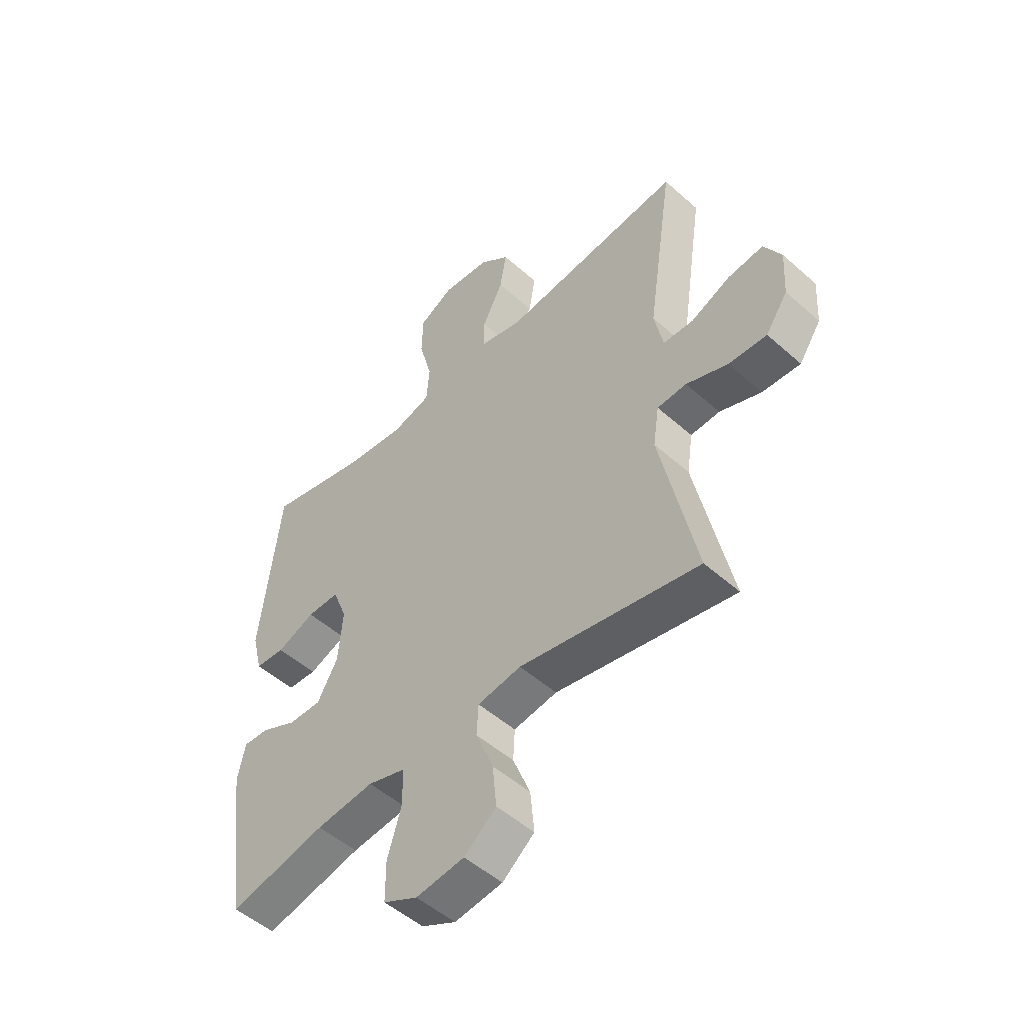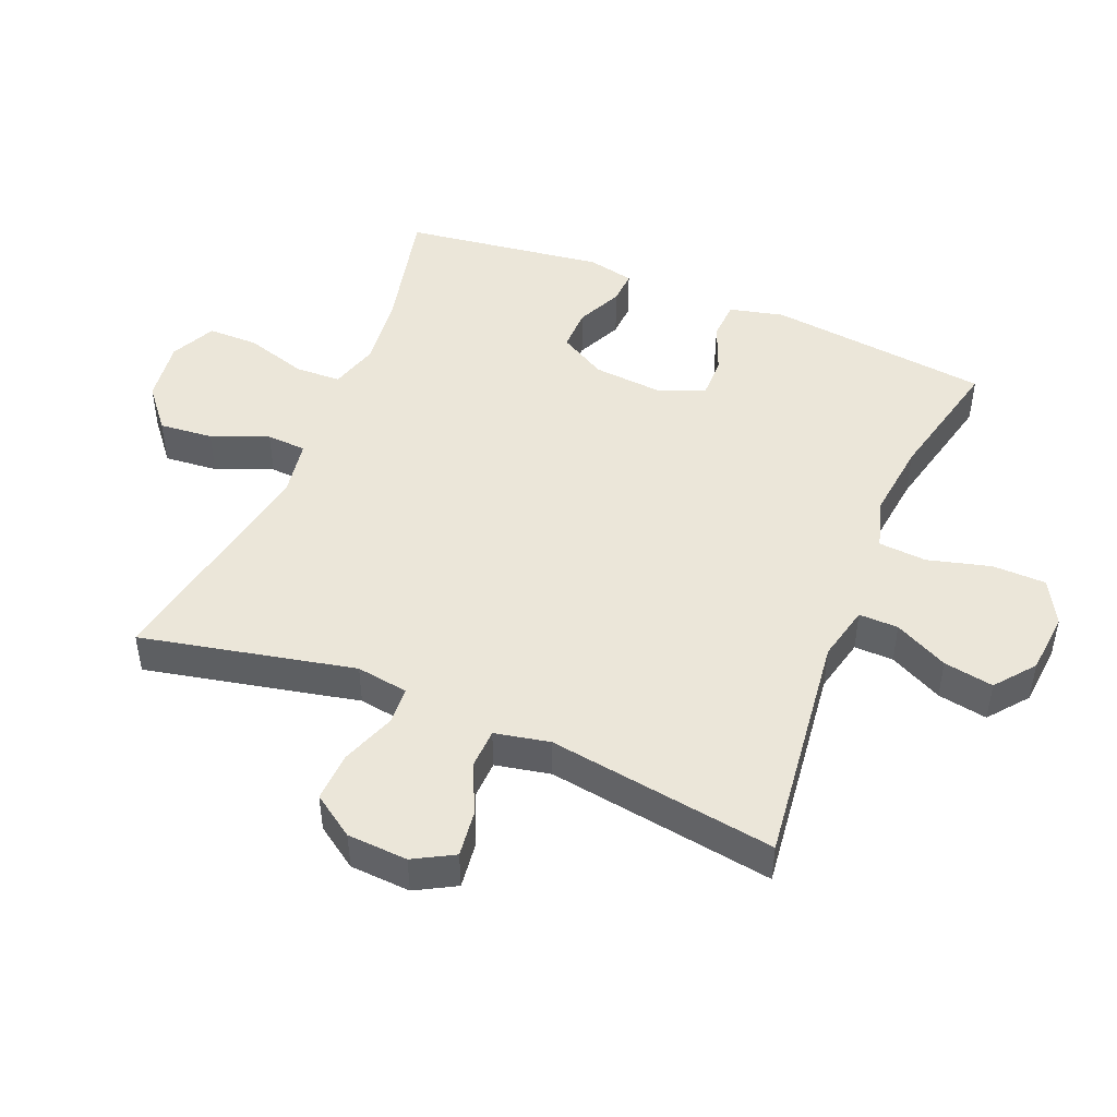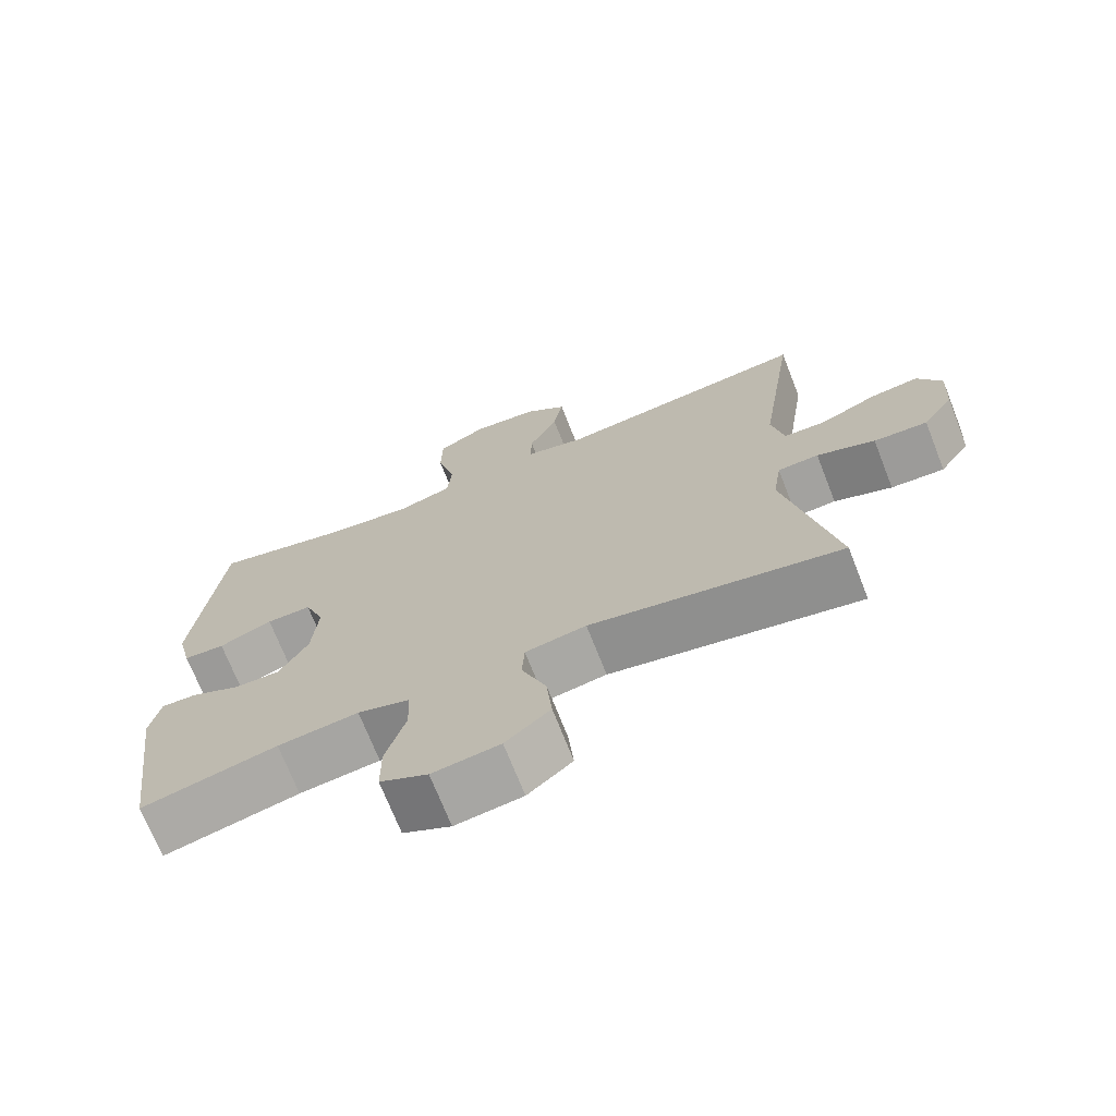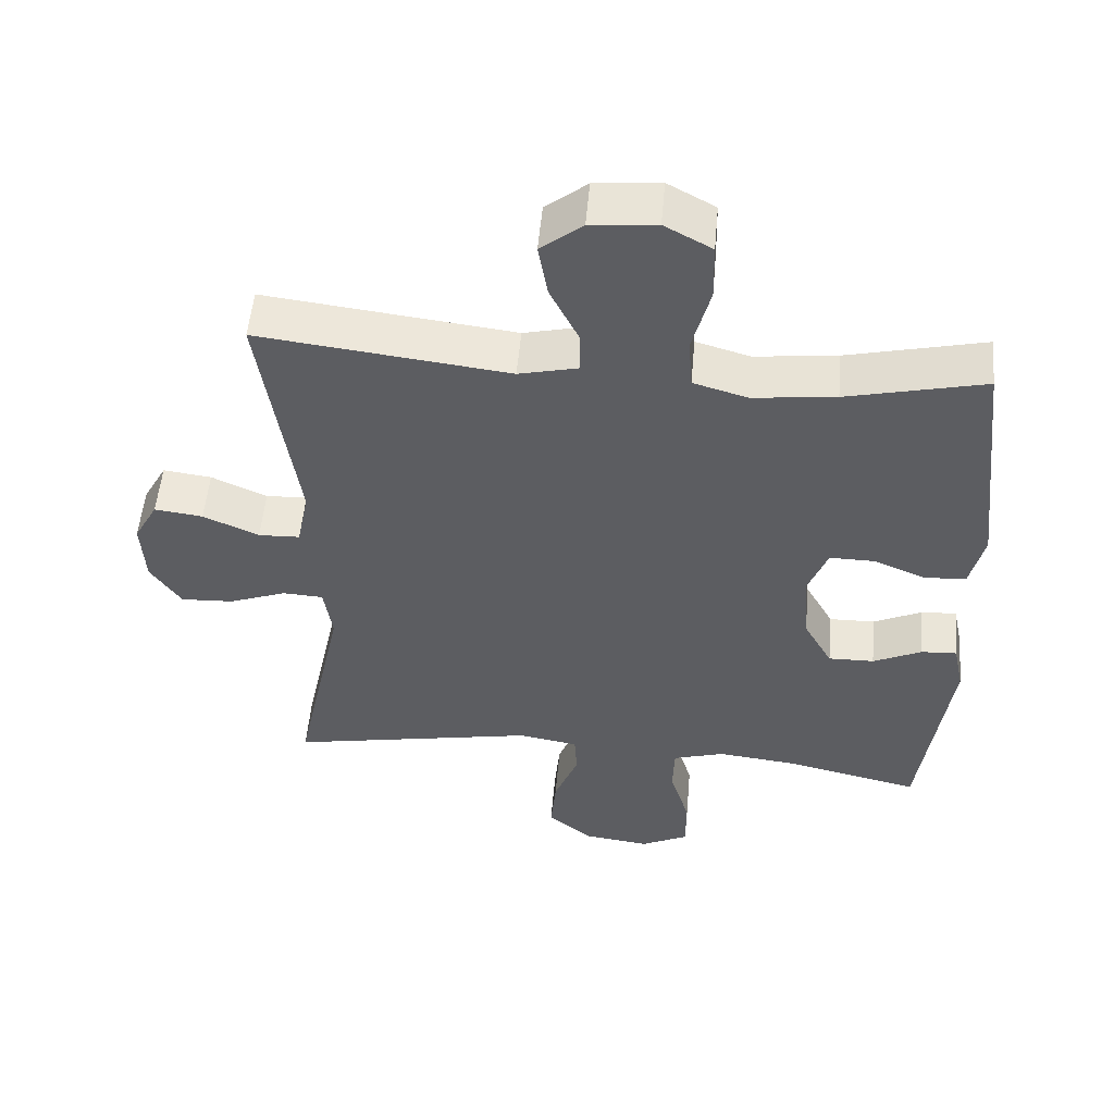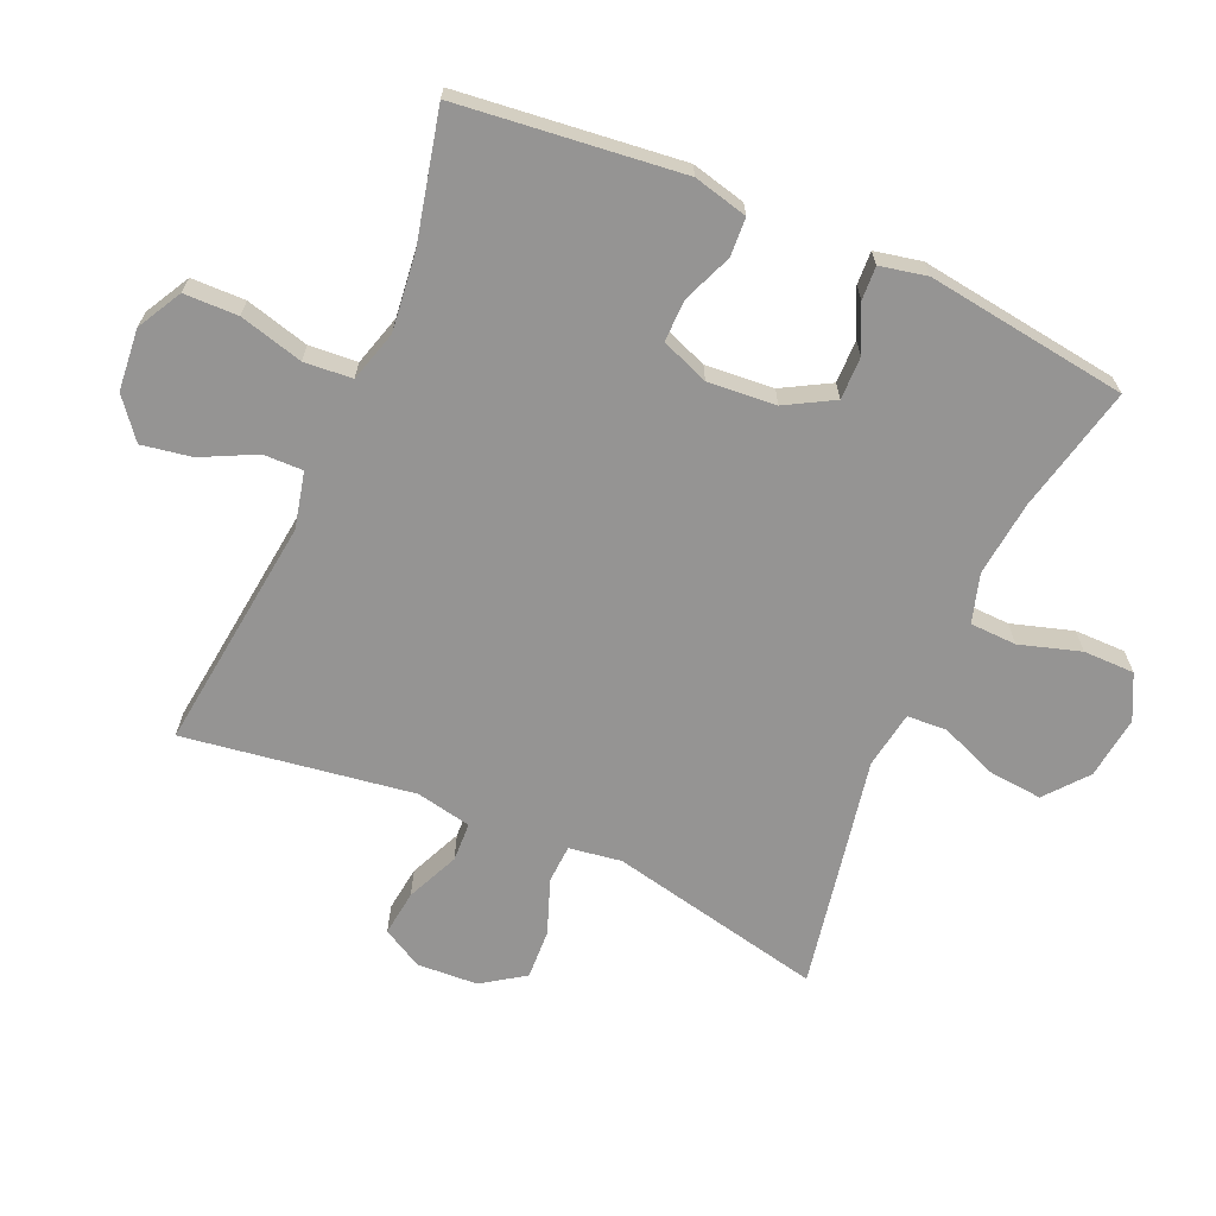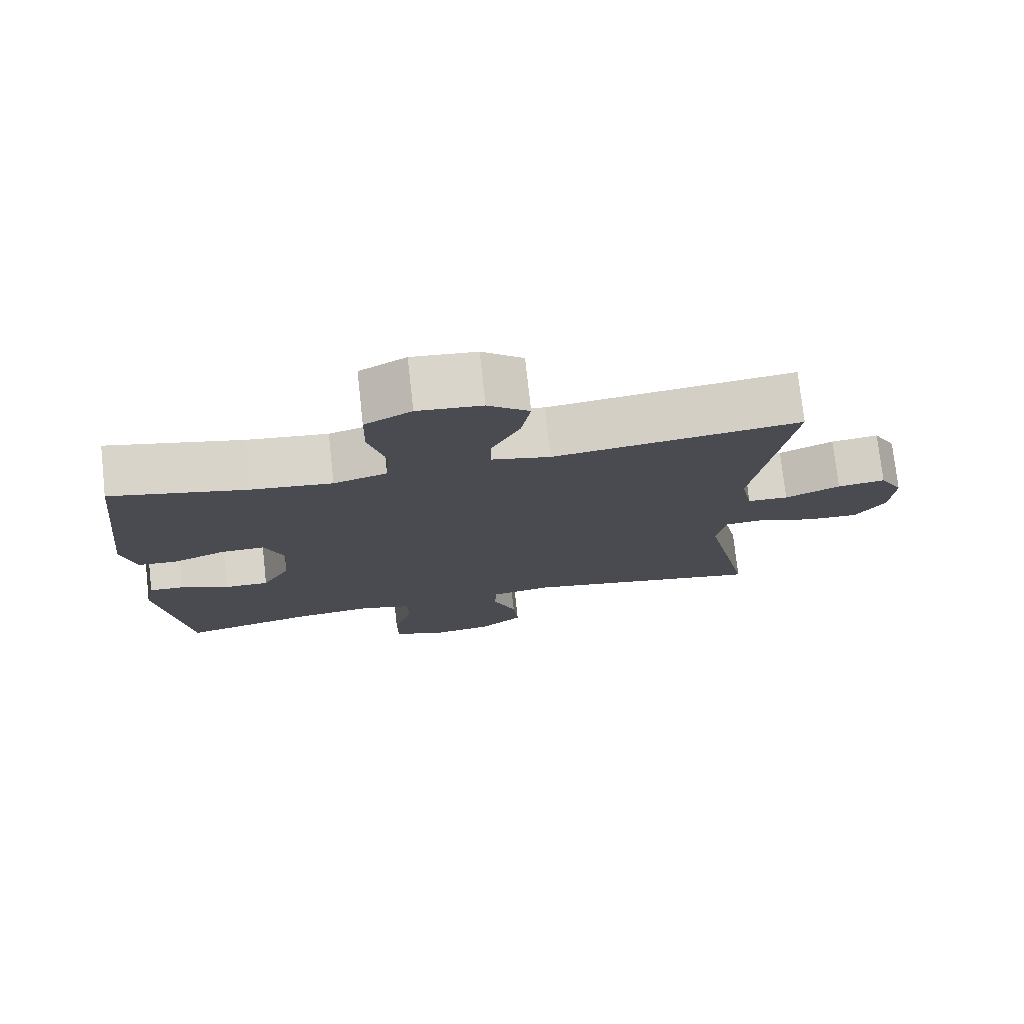
<metadata>
{"format":"obj","ext":"obj","renderer":"f3d","projection":"perspective","resolution":1024,"background":"white","views":[{"elev":-50.6,"azim":-134.2,"up":"+Z"},{"elev":47.6,"azim":-67.6,"up":"+Y"},{"elev":-71.1,"azim":-158.5,"up":"+Z"},{"elev":52.7,"azim":5.0,"up":"+Z"},{"elev":-67.2,"azim":66.3,"up":"+Y"},{"elev":75.9,"azim":173.7,"up":"+Z"}]}
</metadata>
<code>
o path1260
v 0.3167 0.0375 0.4504
v 0.1964 0.0375 0.4365
v 0.1173 0.0375 0.4595
v 0.1116 0.0375 0.5342
v 0.1379 0.0375 0.6327
v 0.1362 0.0375 0.7164
v 0.06709 0.0375 0.7541
v -0.02852 0.0375 0.7453
v -0.08936 0.0375 0.6967
v -0.07579 0.0375 0.6189
v -0.0344 0.0375 0.5356
v -0.03334 0.0375 0.4742
v -0.1196 0.0375 0.4541
v -0.4844 0.0375 0.4973
v -0.4312 0.0375 0.1424
v -0.4487 0.0375 0.05674
v -0.5091 0.0375 0.05443
v -0.5901 0.0375 0.0904
v -0.6608 0.0375 0.09932
v -0.6954 0.0375 0.03683
v -0.6898 0.0375 -0.0574
v -0.6453 0.0375 -0.1227
v -0.568 0.0375 -0.119
v -0.4843 0.0375 -0.08774
v -0.4252 0.0375 -0.09104
v -0.413 0.0375 -0.1718
v -0.4844 0.0375 -0.5046
v -0.1228 0.0375 -0.4363
v -0.03503 0.0375 -0.4506
v -0.03146 0.0375 -0.5125
v -0.06663 0.0375 -0.6005
v -0.07444 0.0375 -0.6842
v -0.009964 0.0375 -0.7371
v 0.08717 0.0375 -0.7494
v 0.1562 0.0375 -0.7153
v 0.1564 0.0375 -0.6359
v 0.1278 0.0375 -0.5416
v 0.1302 0.0375 -0.4698
v 0.2054 0.0375 -0.4474
v 0.3219 0.0375 -0.4602
v 0.5173 0.0375 -0.5046
v 0.5603 0.0375 -0.1927
v 0.5449 0.0375 -0.1202
v 0.4933 0.0375 -0.1229
v 0.4223 0.0375 -0.1564
v 0.3558 0.0375 -0.1575
v 0.3143 0.0375 -0.0838
v 0.3056 0.0375 0.02184
v 0.3343 0.0375 0.09548
v 0.3991 0.0375 0.09473
v 0.4762 0.0375 0.06349
v 0.5359 0.0375 0.06719
v 0.5564 0.0375 0.1512
v 0.5173 0.0375 0.4973
v 0.3167 -0.0375 0.4504
v 0.1964 -0.0375 0.4365
v 0.1173 -0.0375 0.4595
v 0.1116 -0.0375 0.5342
v 0.1379 -0.0375 0.6327
v 0.1362 -0.0375 0.7164
v 0.06709 -0.0375 0.7541
v -0.02852 -0.0375 0.7453
v -0.08936 -0.0375 0.6967
v -0.07579 -0.0375 0.6189
v -0.0344 -0.0375 0.5356
v -0.03334 -0.0375 0.4742
v -0.1196 -0.0375 0.4541
v -0.4844 -0.0375 0.4973
v -0.4312 -0.0375 0.1424
v -0.4487 -0.0375 0.05674
v -0.5091 -0.0375 0.05443
v -0.5901 -0.0375 0.0904
v -0.6608 -0.0375 0.09932
v -0.6954 -0.0375 0.03683
v -0.6898 -0.0375 -0.0574
v -0.6453 -0.0375 -0.1227
v -0.568 -0.0375 -0.119
v -0.4843 -0.0375 -0.08774
v -0.4252 -0.0375 -0.09104
v -0.413 -0.0375 -0.1718
v -0.4844 -0.0375 -0.5046
v -0.1228 -0.0375 -0.4363
v -0.03503 -0.0375 -0.4506
v -0.03146 -0.0375 -0.5125
v -0.06663 -0.0375 -0.6005
v -0.07444 -0.0375 -0.6842
v -0.009964 -0.0375 -0.7371
v 0.08717 -0.0375 -0.7494
v 0.1562 -0.0375 -0.7153
v 0.1564 -0.0375 -0.6359
v 0.1278 -0.0375 -0.5416
v 0.1302 -0.0375 -0.4698
v 0.2054 -0.0375 -0.4474
v 0.3219 -0.0375 -0.4602
v 0.5173 -0.0375 -0.5046
v 0.5603 -0.0375 -0.1927
v 0.5449 -0.0375 -0.1202
v 0.4933 -0.0375 -0.1229
v 0.4223 -0.0375 -0.1564
v 0.3558 -0.0375 -0.1575
v 0.3143 -0.0375 -0.0838
v 0.3056 -0.0375 0.02184
v 0.3343 -0.0375 0.09548
v 0.3991 -0.0375 0.09473
v 0.4762 -0.0375 0.06349
v 0.5359 -0.0375 0.06719
v 0.5564 -0.0375 0.1512
v 0.5173 -0.0375 0.4973
v 0.5603 0.0375 -0.1927
v 0.5449 0.0375 -0.1202
v 0.5449 0.0375 -0.1202
v 0.5359 0.0375 0.06719
v 0.5359 0.0375 0.06719
v 0.5564 0.0375 0.1512
v 0.4933 0.0375 -0.1229
v 0.4762 0.0375 0.06349
v 0.5173 0.0375 -0.5046
v 0.5173 0.0375 -0.5046
v 0.5173 0.0375 0.4973
v 0.5173 0.0375 0.4973
v 0.4223 0.0375 -0.1564
v 0.3991 0.0375 0.09473
v 0.3219 0.0375 -0.4602
v 0.3167 0.0375 0.4504
v 0.3558 0.0375 -0.1575
v 0.3558 0.0375 -0.1575
v 0.3343 0.0375 0.09548
v 0.3343 0.0375 0.09548
v 0.3143 0.0375 -0.0838
v 0.3056 0.0375 0.02184
v 0.2054 0.0375 -0.4474
v 0.1964 0.0375 0.4365
v 0.1302 0.0375 -0.4698
v 0.1302 0.0375 -0.4698
v 0.1173 0.0375 0.4595
v 0.1173 0.0375 0.4595
v 0.1562 0.0375 -0.7153
v 0.1562 0.0375 -0.7153
v 0.1564 0.0375 -0.6359
v 0.1278 0.0375 -0.5416
v 0.08717 0.0375 -0.7494
v 0.1116 0.0375 0.5342
v 0.1379 0.0375 0.6327
v 0.1362 0.0375 0.7164
v 0.1362 0.0375 0.7164
v 0.06709 0.0375 0.7541
v -0.009964 0.0375 -0.7371
v -0.02852 0.0375 0.7453
v -0.07444 0.0375 -0.6842
v -0.0344 0.0375 0.5356
v -0.03334 0.0375 0.4742
v -0.03334 0.0375 0.4742
v -0.08936 0.0375 0.6967
v -0.08936 0.0375 0.6967
v -0.06663 0.0375 -0.6005
v -0.03146 0.0375 -0.5125
v -0.03503 0.0375 -0.4506
v -0.03503 0.0375 -0.4506
v -0.1196 0.0375 0.4541
v -0.07579 0.0375 0.6189
v -0.1228 0.0375 -0.4363
v -0.4844 0.0375 -0.5046
v -0.4844 0.0375 -0.5046
v -0.4252 0.0375 -0.09104
v -0.4252 0.0375 -0.09104
v -0.413 0.0375 -0.1718
v -0.4843 0.0375 -0.08774
v -0.4312 0.0375 0.1424
v -0.4487 0.0375 0.05674
v -0.4487 0.0375 0.05674
v -0.5091 0.0375 0.05443
v -0.4844 0.0375 0.4973
v -0.4844 0.0375 0.4973
v -0.568 0.0375 -0.119
v -0.5901 0.0375 0.0904
v -0.6453 0.0375 -0.1227
v -0.6608 0.0375 0.09932
v -0.6608 0.0375 0.09932
v -0.6898 0.0375 -0.0574
v -0.6954 0.0375 0.03683
v 0.5603 -0.0375 -0.1927
v 0.5449 -0.0375 -0.1202
v 0.5449 -0.0375 -0.1202
v 0.5359 -0.0375 0.06719
v 0.5359 -0.0375 0.06719
v 0.5564 -0.0375 0.1512
v 0.4933 -0.0375 -0.1229
v 0.4762 -0.0375 0.06349
v 0.5173 -0.0375 -0.5046
v 0.5173 -0.0375 -0.5046
v 0.5173 -0.0375 0.4973
v 0.5173 -0.0375 0.4973
v 0.4223 -0.0375 -0.1564
v 0.3991 -0.0375 0.09473
v 0.3219 -0.0375 -0.4602
v 0.3167 -0.0375 0.4504
v 0.3558 -0.0375 -0.1575
v 0.3558 -0.0375 -0.1575
v 0.3343 -0.0375 0.09548
v 0.3343 -0.0375 0.09548
v 0.3143 -0.0375 -0.0838
v 0.3056 -0.0375 0.02184
v 0.2054 -0.0375 -0.4474
v 0.1964 -0.0375 0.4365
v 0.1302 -0.0375 -0.4698
v 0.1302 -0.0375 -0.4698
v 0.1173 -0.0375 0.4595
v 0.1173 -0.0375 0.4595
v 0.1562 -0.0375 -0.7153
v 0.1562 -0.0375 -0.7153
v 0.1564 -0.0375 -0.6359
v 0.1278 -0.0375 -0.5416
v 0.08717 -0.0375 -0.7494
v 0.1116 -0.0375 0.5342
v 0.1379 -0.0375 0.6327
v 0.1362 -0.0375 0.7164
v 0.1362 -0.0375 0.7164
v 0.06709 -0.0375 0.7541
v -0.009964 -0.0375 -0.7371
v -0.02852 -0.0375 0.7453
v -0.07444 -0.0375 -0.6842
v -0.0344 -0.0375 0.5356
v -0.03334 -0.0375 0.4742
v -0.03334 -0.0375 0.4742
v -0.08936 -0.0375 0.6967
v -0.08936 -0.0375 0.6967
v -0.06663 -0.0375 -0.6005
v -0.03146 -0.0375 -0.5125
v -0.03503 -0.0375 -0.4506
v -0.03503 -0.0375 -0.4506
v -0.1196 -0.0375 0.4541
v -0.07579 -0.0375 0.6189
v -0.1228 -0.0375 -0.4363
v -0.4844 -0.0375 -0.5046
v -0.4844 -0.0375 -0.5046
v -0.4252 -0.0375 -0.09104
v -0.4252 -0.0375 -0.09104
v -0.413 -0.0375 -0.1718
v -0.4843 -0.0375 -0.08774
v -0.4312 -0.0375 0.1424
v -0.4487 -0.0375 0.05674
v -0.4487 -0.0375 0.05674
v -0.5091 -0.0375 0.05443
v -0.4844 -0.0375 0.4973
v -0.4844 -0.0375 0.4973
v -0.568 -0.0375 -0.119
v -0.5901 -0.0375 0.0904
v -0.6453 -0.0375 -0.1227
v -0.6608 -0.0375 0.09932
v -0.6608 -0.0375 0.09932
v -0.6898 -0.0375 -0.0574
v -0.6954 -0.0375 0.03683
f 181 193 195
f 228 227 212
f 184 186 188
f 211 213 209
f 205 229 228
f 241 243 239
f 194 196 199
f 202 236 201
f 195 197 203
f 225 232 220
f 246 247 251
f 227 219 211
f 201 233 229
f 233 238 234
f 220 232 218
f 202 207 223
f 215 222 214
f 216 218 215
f 251 247 252
f 214 222 223
f 236 241 239
f 201 229 205
f 181 195 189
f 211 219 213
f 188 186 194
f 243 247 246
f 201 236 233
f 239 243 246
f 246 251 248
f 199 207 202
f 214 223 207
f 218 232 215
f 240 202 231
f 203 201 205
f 219 227 221
f 187 181 182
f 205 228 212
f 202 240 236
f 232 222 215
f 197 195 193
f 193 181 187
f 240 231 244
f 202 223 231
f 240 241 236
f 252 247 249
f 204 199 196
f 207 199 204
f 186 196 194
f 196 186 191
f 233 236 238
f 197 201 203
f 212 227 211
f 42 111 183 96
f 113 53 107 185
f 43 44 98 97
f 51 52 106 105
f 118 42 96 190
f 53 120 192 107
f 44 45 99 98
f 50 51 105 104
f 40 41 95 94
f 54 1 55 108
f 45 126 198 99
f 128 50 104 200
f 46 47 101 100
f 48 49 103 102
f 39 40 94 93
f 1 2 56 55
f 47 48 102 101
f 134 39 93 206
f 2 136 208 56
f 138 36 90 210
f 36 37 91 90
f 34 35 89 88
f 4 5 59 58
f 5 145 217 59
f 6 7 61 60
f 37 38 92 91
f 3 4 58 57
f 33 34 88 87
f 7 8 62 61
f 32 33 87 86
f 11 152 224 65
f 8 154 226 62
f 31 32 86 85
f 30 31 85 84
f 158 30 84 230
f 12 13 67 66
f 10 11 65 64
f 9 10 64 63
f 28 29 83 82
f 163 28 82 235
f 165 26 80 237
f 24 25 79 78
f 15 170 242 69
f 16 17 71 70
f 173 15 69 245
f 13 14 68 67
f 26 27 81 80
f 23 24 78 77
f 17 18 72 71
f 22 23 77 76
f 18 178 250 72
f 21 22 76 75
f 20 21 75 74
f 19 20 74 73
f 109 123 121
f 156 140 155
f 112 116 114
f 139 137 141
f 133 156 157
f 169 167 171
f 122 127 124
f 130 129 164
f 123 131 125
f 153 148 160
f 174 179 175
f 155 139 147
f 129 157 161
f 161 162 166
f 148 146 160
f 130 151 135
f 143 142 150
f 144 143 146
f 179 180 175
f 142 151 150
f 164 167 169
f 129 133 157
f 109 117 123
f 139 141 147
f 116 122 114
f 171 174 175
f 129 161 164
f 167 174 171
f 174 176 179
f 127 130 135
f 142 135 151
f 146 143 160
f 168 159 130
f 131 133 129
f 147 149 155
f 115 110 109
f 133 140 156
f 130 164 168
f 160 143 150
f 125 121 123
f 121 115 109
f 168 172 159
f 130 159 151
f 168 164 169
f 180 177 175
f 132 124 127
f 135 132 127
f 114 122 124
f 124 119 114
f 161 166 164
f 125 131 129
f 140 139 155

</code>
